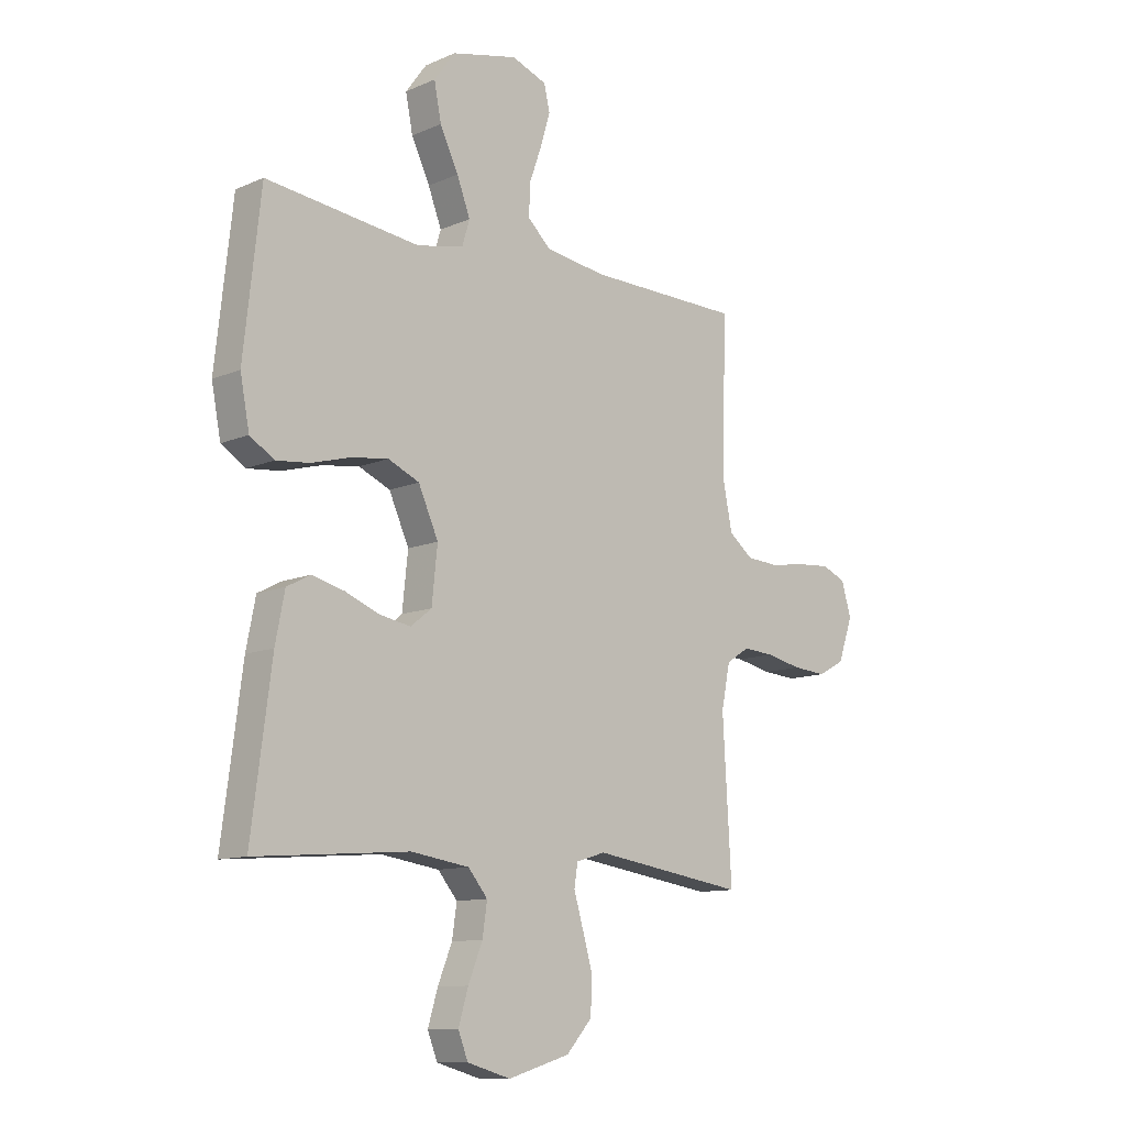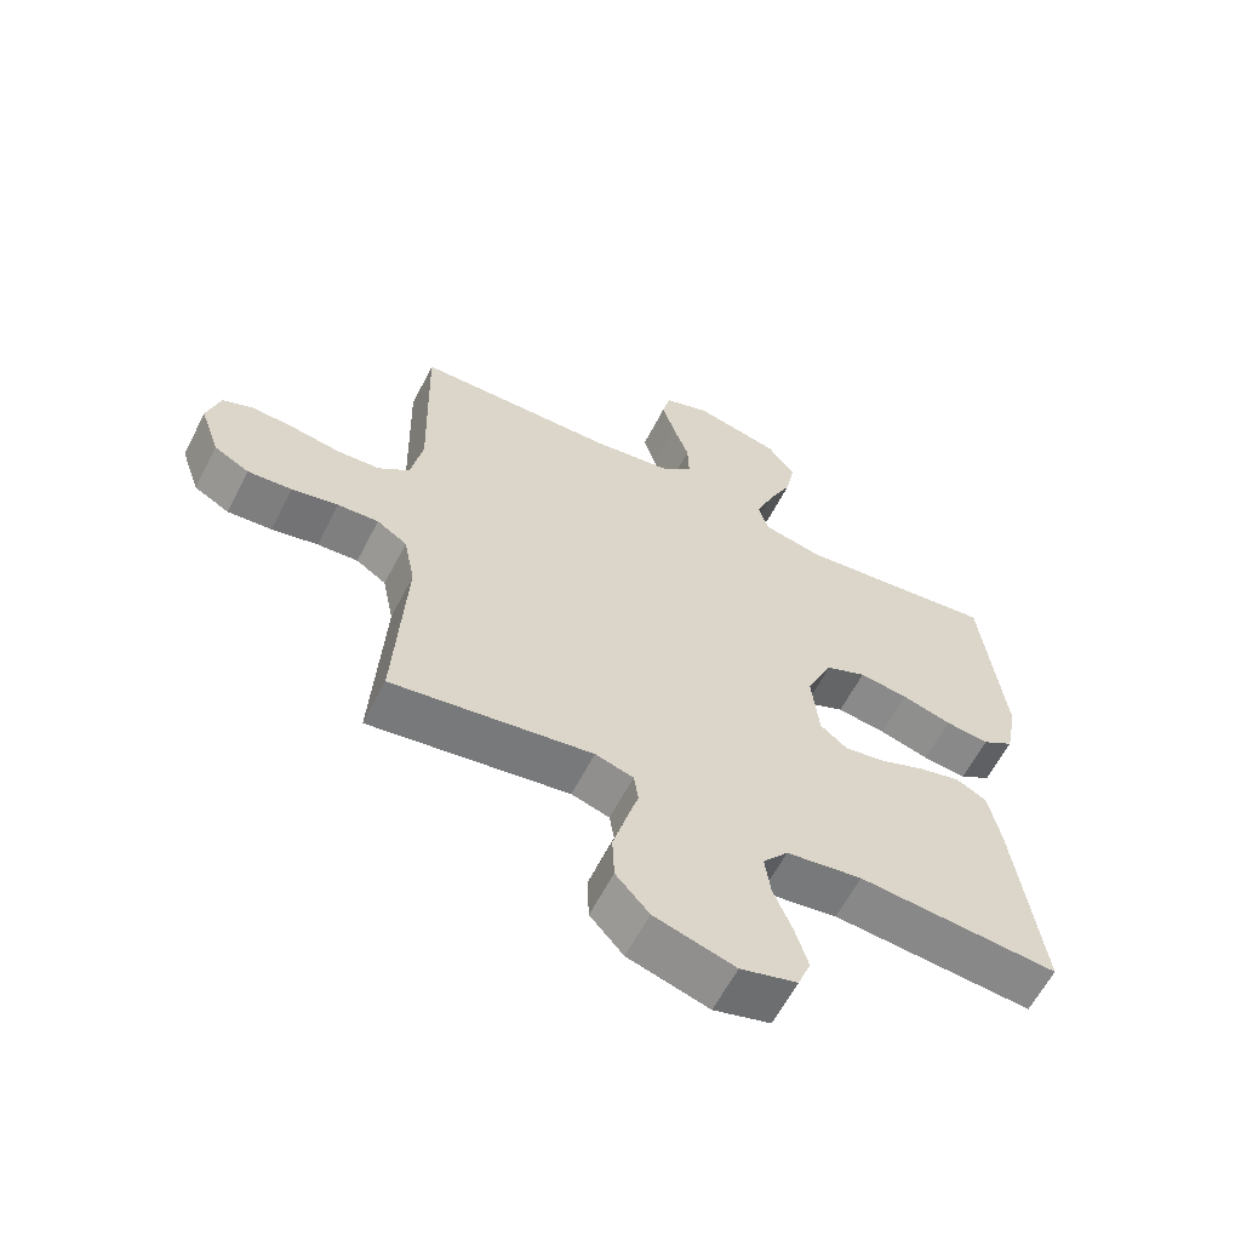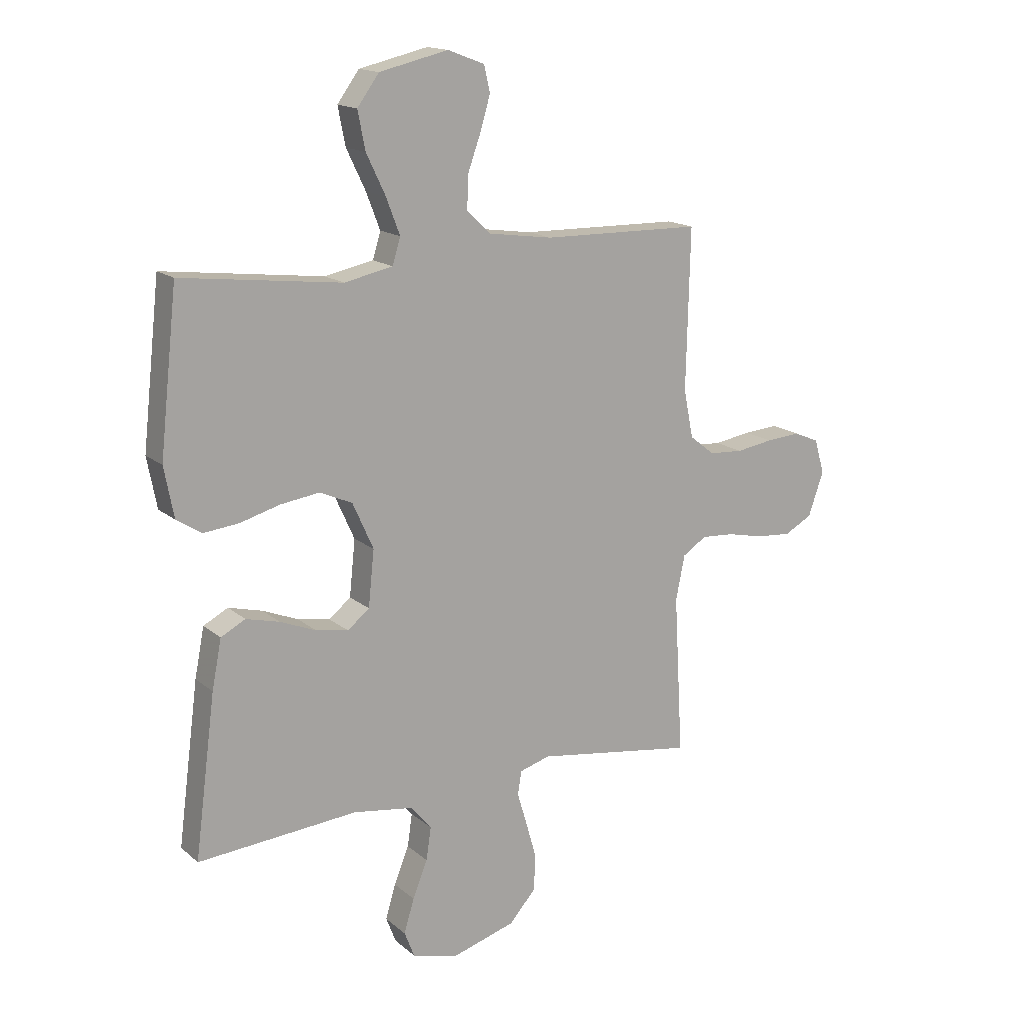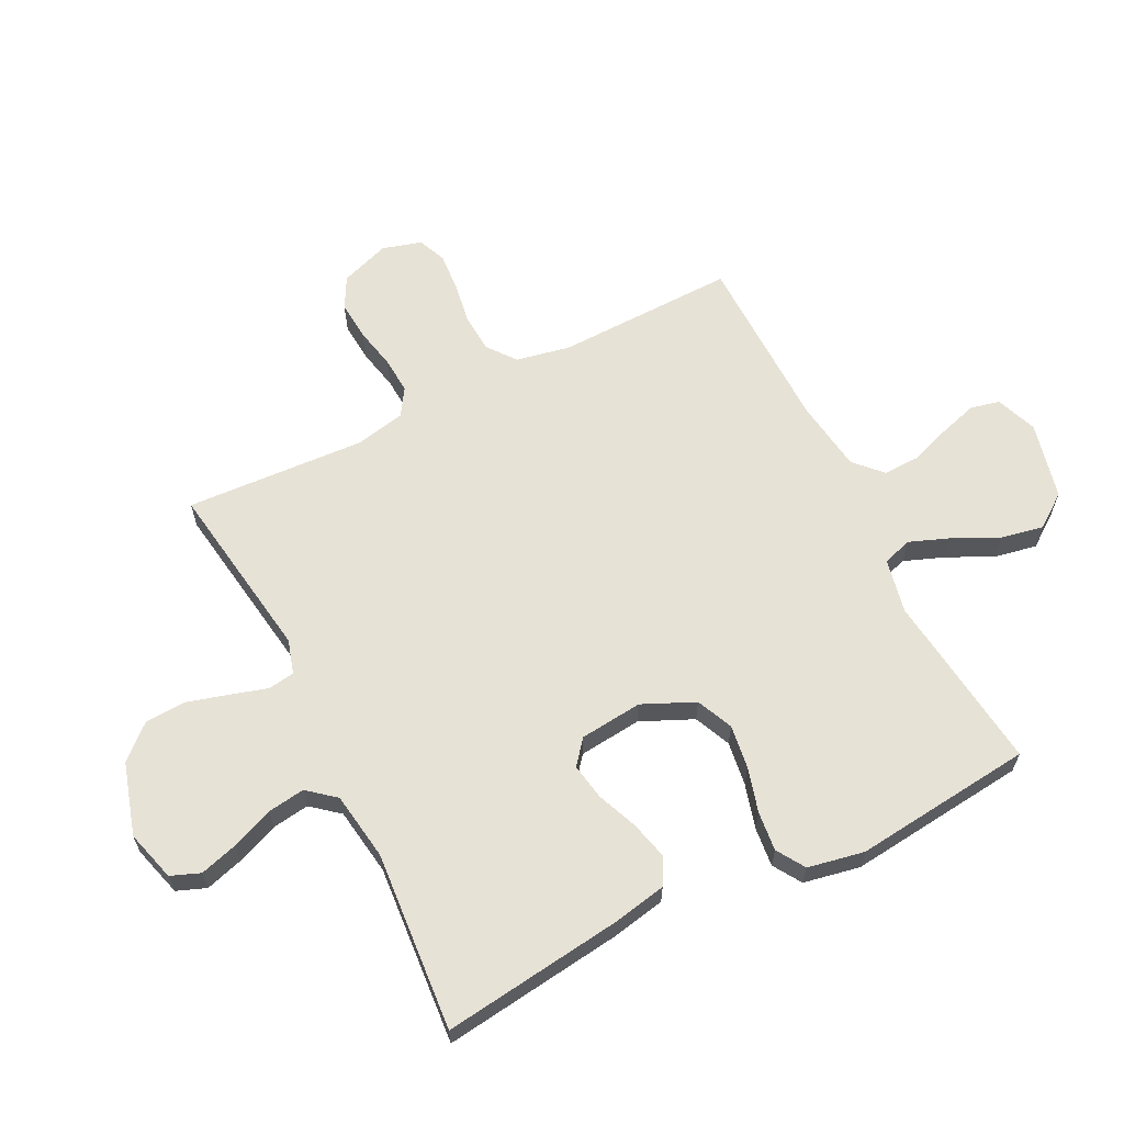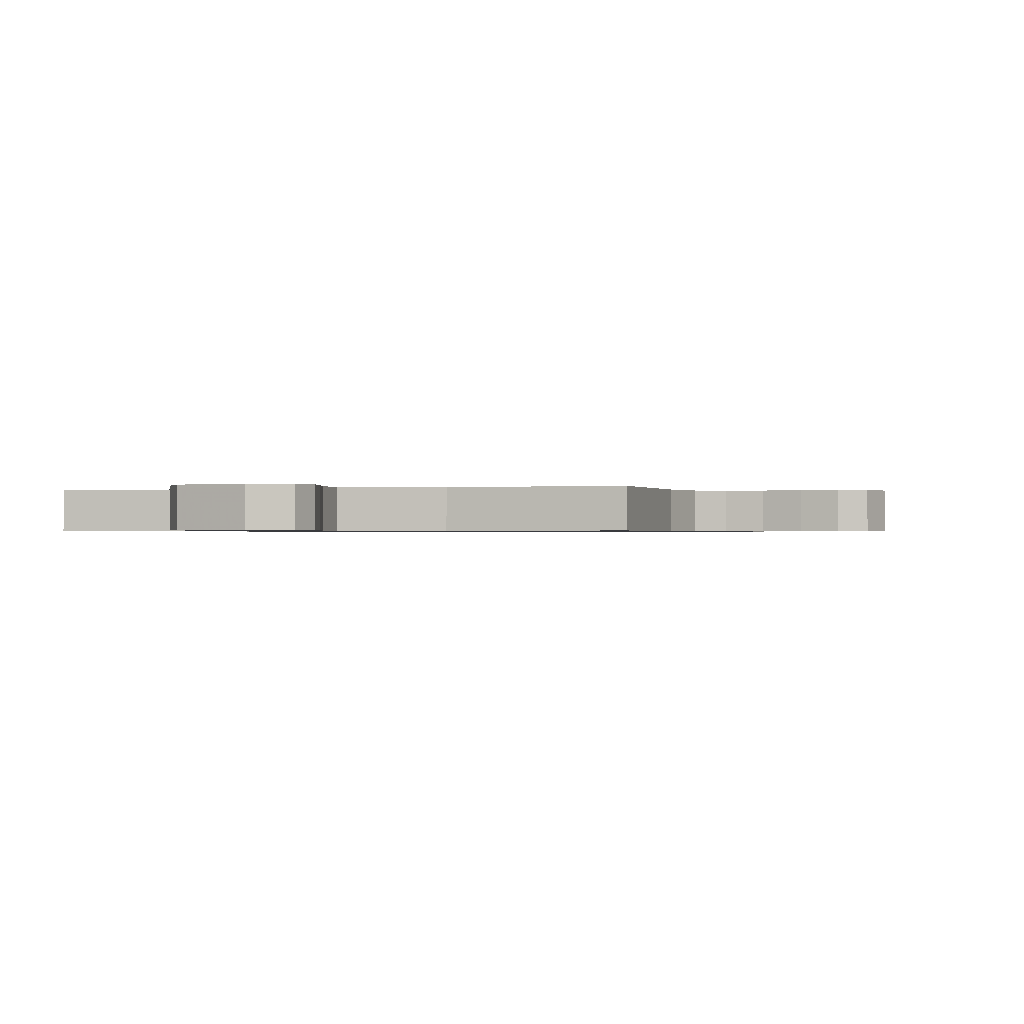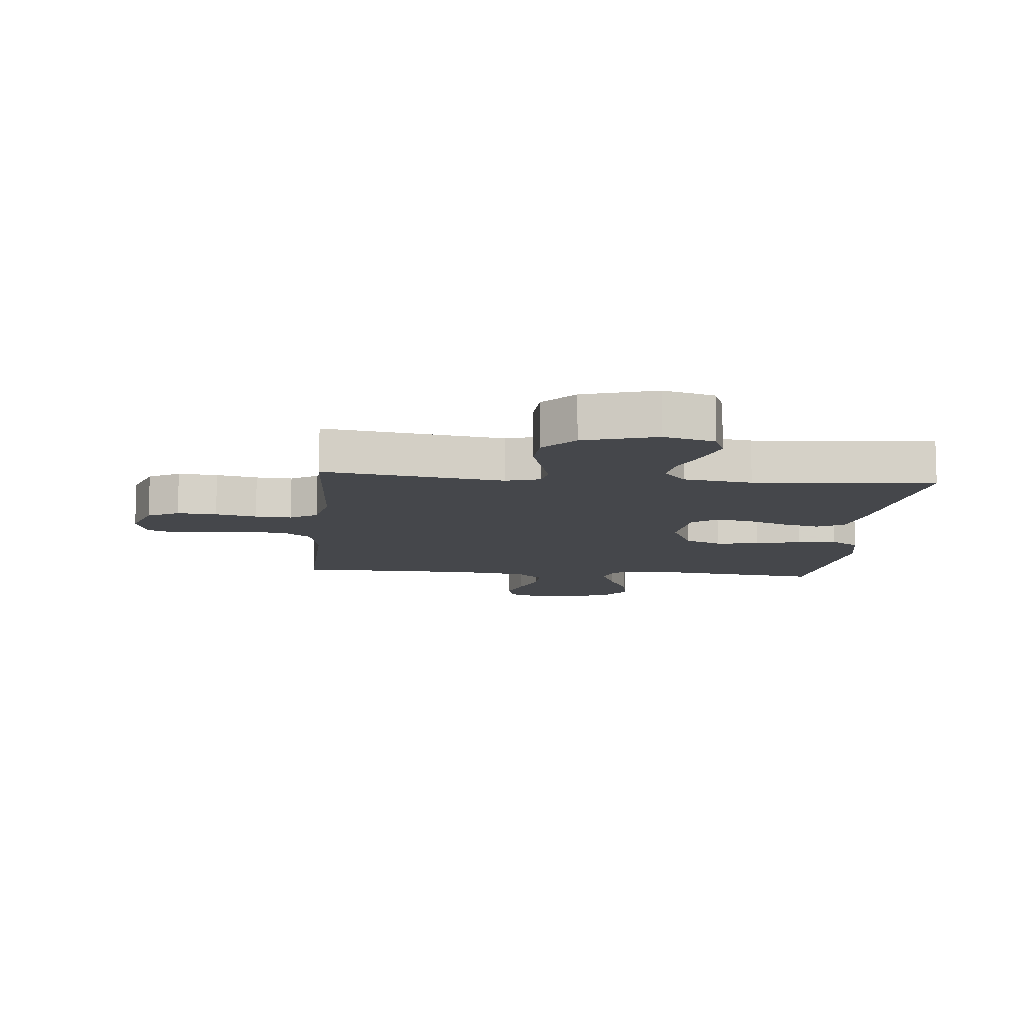
<metadata>
{"format":"obj","ext":"obj","renderer":"f3d","projection":"perspective","resolution":1024,"background":"white","views":[{"elev":-11.2,"azim":-43.6,"up":"+Z"},{"elev":-61.2,"azim":152.9,"up":"+Z"},{"elev":15.9,"azim":-31.4,"up":"+Z"},{"elev":63.2,"azim":-116.6,"up":"+Y"},{"elev":-0.6,"azim":18.7,"up":"+Y"},{"elev":-10.4,"azim":174.6,"up":"+Y"}]}
</metadata>
<code>
v -0.5 0.07 -0.5
v -0.461 0.07 -0.2
v -0.443 0.07 -0.108
v -0.397 0.07 -0.084
v -0.334 0.07 -0.1
v -0.267 0.07 -0.127
v -0.206 0.07 -0.138
v -0.165 0.07 -0.105
v -0.154 0.07 0
v -0.193 0.07 0.087
v -0.254 0.07 0.114
v -0.327 0.07 0.104
v -0.402 0.07 0.083
v -0.468 0.07 0.076
v -0.515 0.07 0.106
v -0.533 0.07 0.2
v -0.5 0.07 0.5
v -0.2 0.07 0.464
v -0.109 0.07 0.483
v -0.094 0.07 0.532
v -0.12 0.07 0.6
v -0.156 0.07 0.675
v -0.17 0.07 0.746
v -0.129 0.07 0.802
v 0 0.07 0.832
v 0.069 0.07 0.806
v 0.08 0.07 0.757
v 0.061 0.07 0.693
v 0.037 0.07 0.626
v 0.035 0.07 0.565
v 0.08 0.07 0.522
v 0.2 0.07 0.505
v 0.5 0.07 0.5
v 0.493 0.07 0.2
v 0.511 0.07 0.11
v 0.558 0.07 0.073
v 0.622 0.07 0.069
v 0.691 0.07 0.08
v 0.756 0.07 0.085
v 0.803 0.07 0.065
v 0.822 0.07 0
v 0.793 0.07 -0.083
v 0.741 0.07 -0.111
v 0.675 0.07 -0.106
v 0.606 0.07 -0.091
v 0.545 0.07 -0.087
v 0.5 0.07 -0.116
v 0.483 0.07 -0.2
v 0.5 0.07 -0.5
v 0.2 0.07 -0.455
v 0.143 0.07 -0.472
v 0.136 0.07 -0.516
v 0.154 0.07 -0.577
v 0.174 0.07 -0.647
v 0.171 0.07 -0.715
v 0.121 0.07 -0.771
v 0 0.07 -0.807
v -0.085 0.07 -0.783
v -0.104 0.07 -0.734
v -0.085 0.07 -0.67
v -0.057 0.07 -0.601
v -0.048 0.07 -0.539
v -0.086 0.07 -0.493
v -0.2 0.07 -0.476
v -0.5 0 -0.5
v -0.461 0 -0.2
v -0.443 0 -0.108
v -0.397 0 -0.084
v -0.334 0 -0.1
v -0.267 0 -0.127
v -0.206 0 -0.138
v -0.165 0 -0.105
v -0.154 0 0
v -0.193 0 0.087
v -0.254 0 0.114
v -0.327 0 0.104
v -0.402 0 0.083
v -0.468 0 0.076
v -0.515 0 0.106
v -0.533 0 0.2
v -0.5 0 0.5
v -0.2 0 0.464
v -0.109 0 0.483
v -0.094 0 0.532
v -0.12 0 0.6
v -0.156 0 0.675
v -0.17 0 0.746
v -0.129 0 0.802
v 0 0 0.832
v 0.069 0 0.806
v 0.08 0 0.757
v 0.061 0 0.693
v 0.037 0 0.626
v 0.035 0 0.565
v 0.08 0 0.522
v 0.2 0 0.505
v 0.5 0 0.5
v 0.493 0 0.2
v 0.511 0 0.11
v 0.558 0 0.073
v 0.622 0 0.069
v 0.691 0 0.08
v 0.756 0 0.085
v 0.803 0 0.065
v 0.822 0 0
v 0.793 0 -0.083
v 0.741 0 -0.111
v 0.675 0 -0.106
v 0.606 0 -0.091
v 0.545 0 -0.087
v 0.5 0 -0.116
v 0.483 0 -0.2
v 0.5 0 -0.5
v 0.2 0 -0.455
v 0.143 0 -0.472
v 0.136 0 -0.516
v 0.154 0 -0.577
v 0.174 0 -0.647
v 0.171 0 -0.715
v 0.121 0 -0.771
v 0 0 -0.807
v -0.085 0 -0.783
v -0.104 0 -0.734
v -0.085 0 -0.67
v -0.057 0 -0.601
v -0.048 0 -0.539
v -0.086 0 -0.493
v -0.2 0 -0.476
f 58 59 60 61
f 56 57 58 61
f 56 61 62
f 55 56 62
f 52 53 54 55
f 52 55 62 63
f 48 49 50
f 47 48 50 51
f 42 43 44 45
f 42 45 46
f 41 42 46
f 40 41 46
f 37 38 39 40
f 37 40 46
f 36 37 46 47
f 32 33 34
f 31 32 34 35
f 30 31 35
f 26 27 28 29
f 24 25 26 29
f 24 29 30
f 21 22 23 24
f 20 21 24 30
f 19 20 30 35
f 15 16 17 18
f 12 13 14 15
f 11 12 15 18
f 10 11 18 19
f 3 4 5 6
f 3 6 7
f 64 1 2 3
f 64 3 7
f 51 52 63 64
f 51 64 7 8
f 47 51 8 9
f 19 35 36 47
f 9 10 19 47
f 125 124 123 122
f 125 122 121 120
f 126 125 120
f 126 120 119
f 119 118 117 116
f 127 126 119 116
f 114 113 112
f 115 114 112 111
f 109 108 107 106
f 110 109 106
f 110 106 105
f 110 105 104
f 104 103 102 101
f 110 104 101
f 111 110 101 100
f 98 97 96
f 99 98 96 95
f 99 95 94
f 93 92 91 90
f 93 90 89 88
f 94 93 88
f 88 87 86 85
f 94 88 85 84
f 99 94 84 83
f 82 81 80 79
f 79 78 77 76
f 82 79 76 75
f 83 82 75 74
f 70 69 68 67
f 71 70 67
f 67 66 65 128
f 71 67 128
f 128 127 116 115
f 72 71 128 115
f 73 72 115 111
f 111 100 99 83
f 111 83 74 73
f 1 65 66 2
f 2 66 67 3
f 3 67 68 4
f 4 68 69 5
f 5 69 70 6
f 6 70 71 7
f 7 71 72 8
f 8 72 73 9
f 9 73 74 10
f 10 74 75 11
f 11 75 76 12
f 12 76 77 13
f 13 77 78 14
f 14 78 79 15
f 15 79 80 16
f 16 80 81 17
f 17 81 82 18
f 18 82 83 19
f 19 83 84 20
f 20 84 85 21
f 21 85 86 22
f 22 86 87 23
f 23 87 88 24
f 24 88 89 25
f 25 89 90 26
f 26 90 91 27
f 27 91 92 28
f 28 92 93 29
f 29 93 94 30
f 30 94 95 31
f 31 95 96 32
f 32 96 97 33
f 33 97 98 34
f 34 98 99 35
f 35 99 100 36
f 36 100 101 37
f 37 101 102 38
f 38 102 103 39
f 39 103 104 40
f 40 104 105 41
f 41 105 106 42
f 42 106 107 43
f 43 107 108 44
f 44 108 109 45
f 45 109 110 46
f 46 110 111 47
f 47 111 112 48
f 48 112 113 49
f 49 113 114 50
f 50 114 115 51
f 51 115 116 52
f 52 116 117 53
f 53 117 118 54
f 54 118 119 55
f 55 119 120 56
f 56 120 121 57
f 57 121 122 58
f 58 122 123 59
f 59 123 124 60
f 60 124 125 61
f 61 125 126 62
f 62 126 127 63
f 63 127 128 64
f 64 128 65 1

</code>
